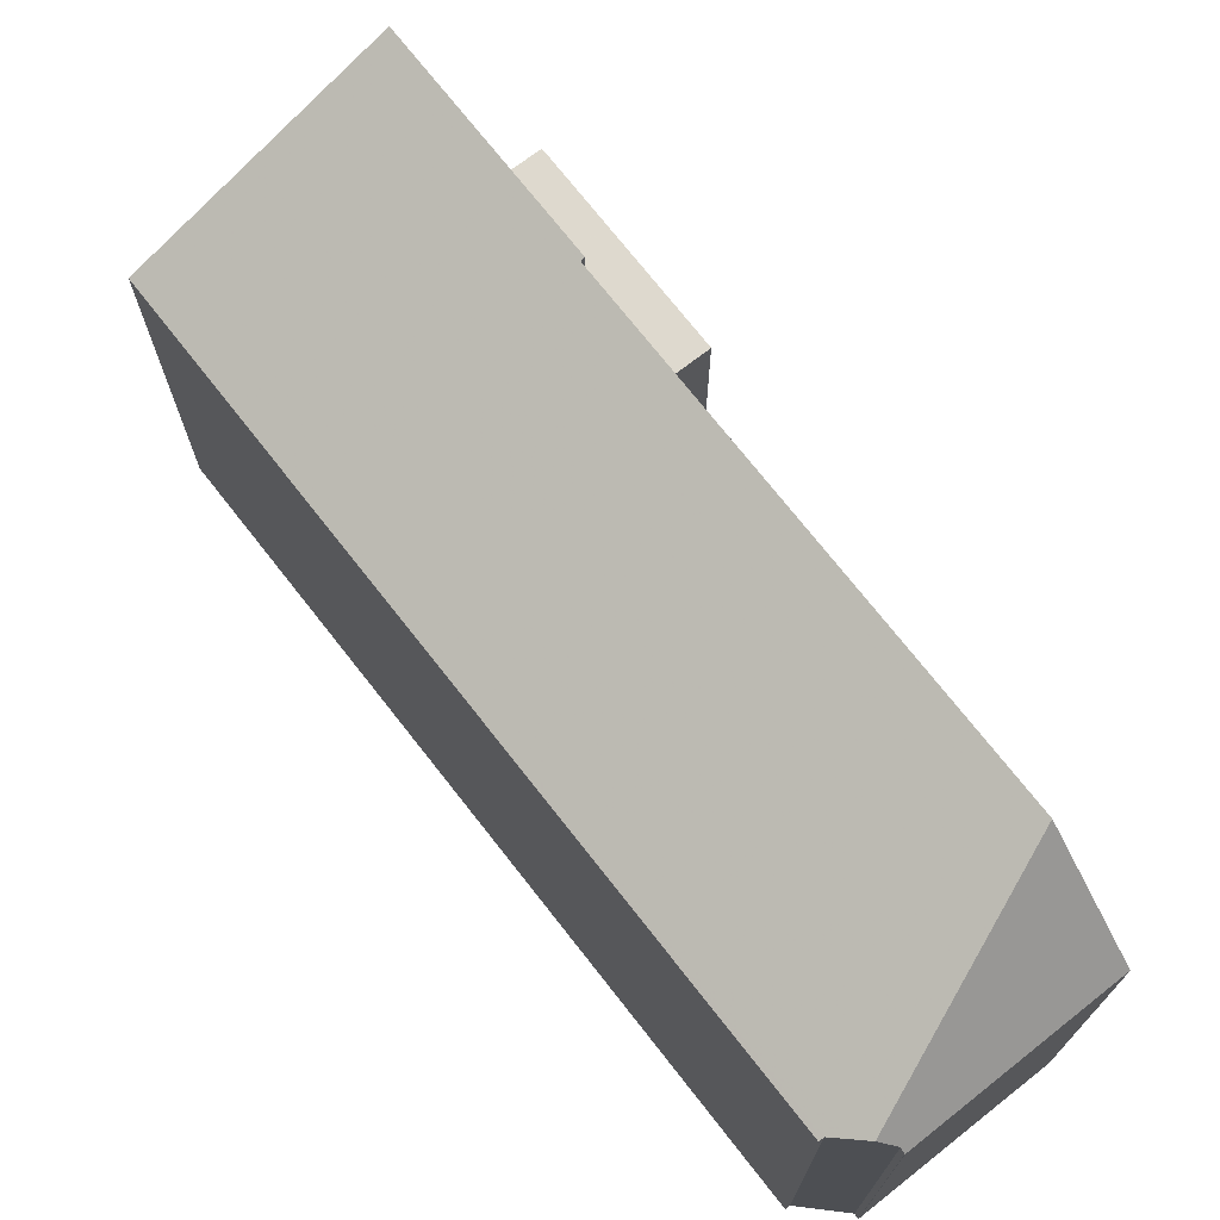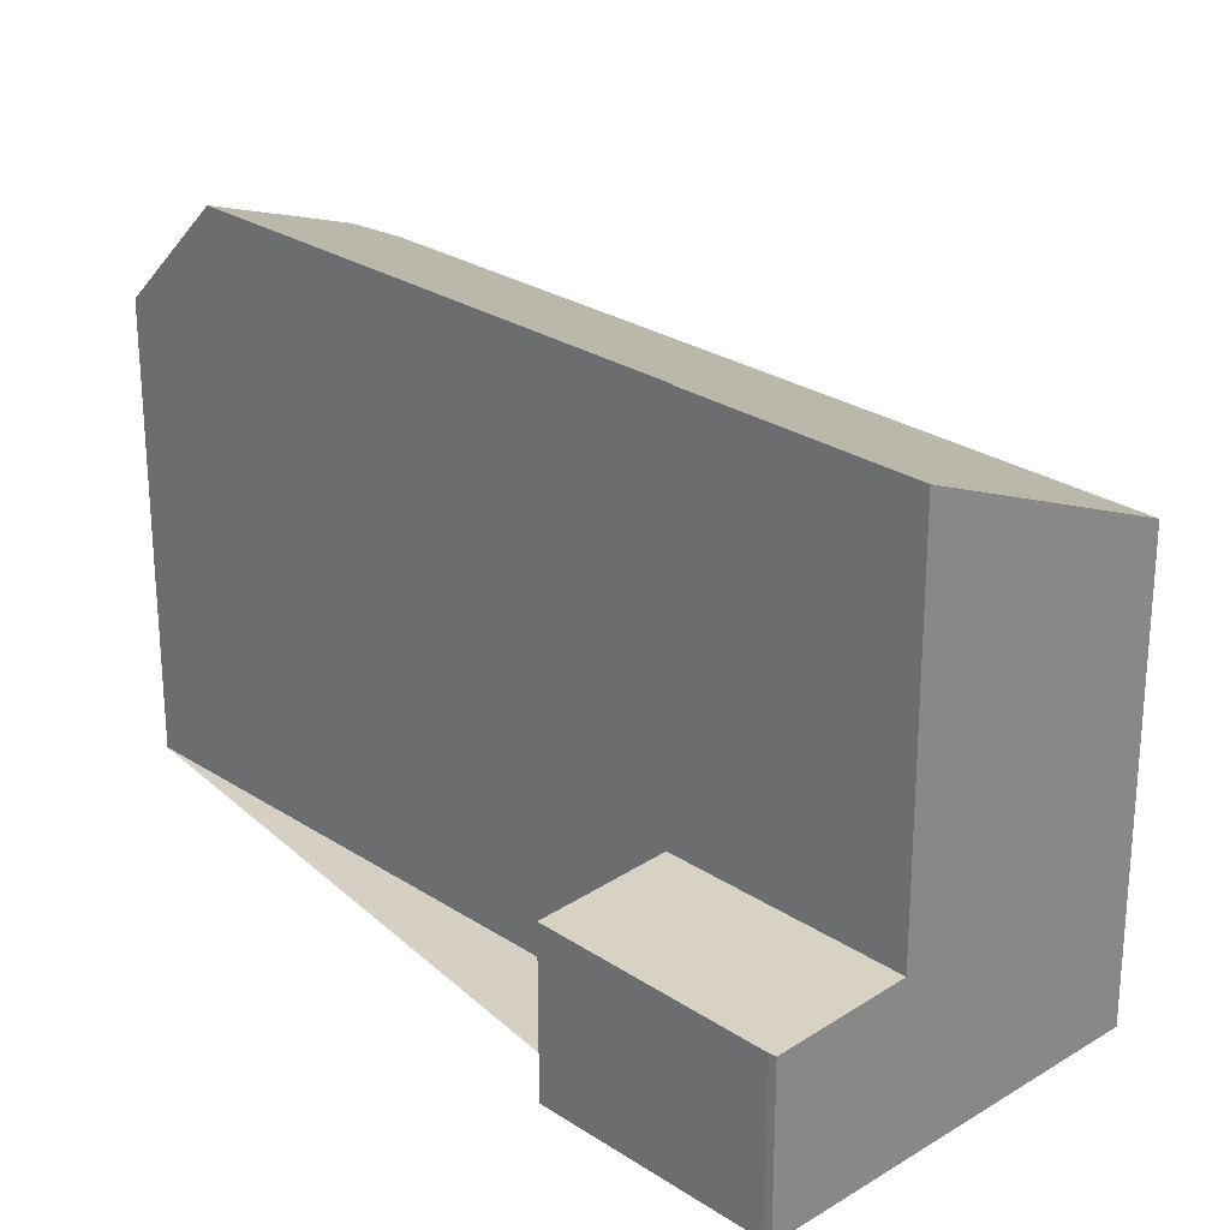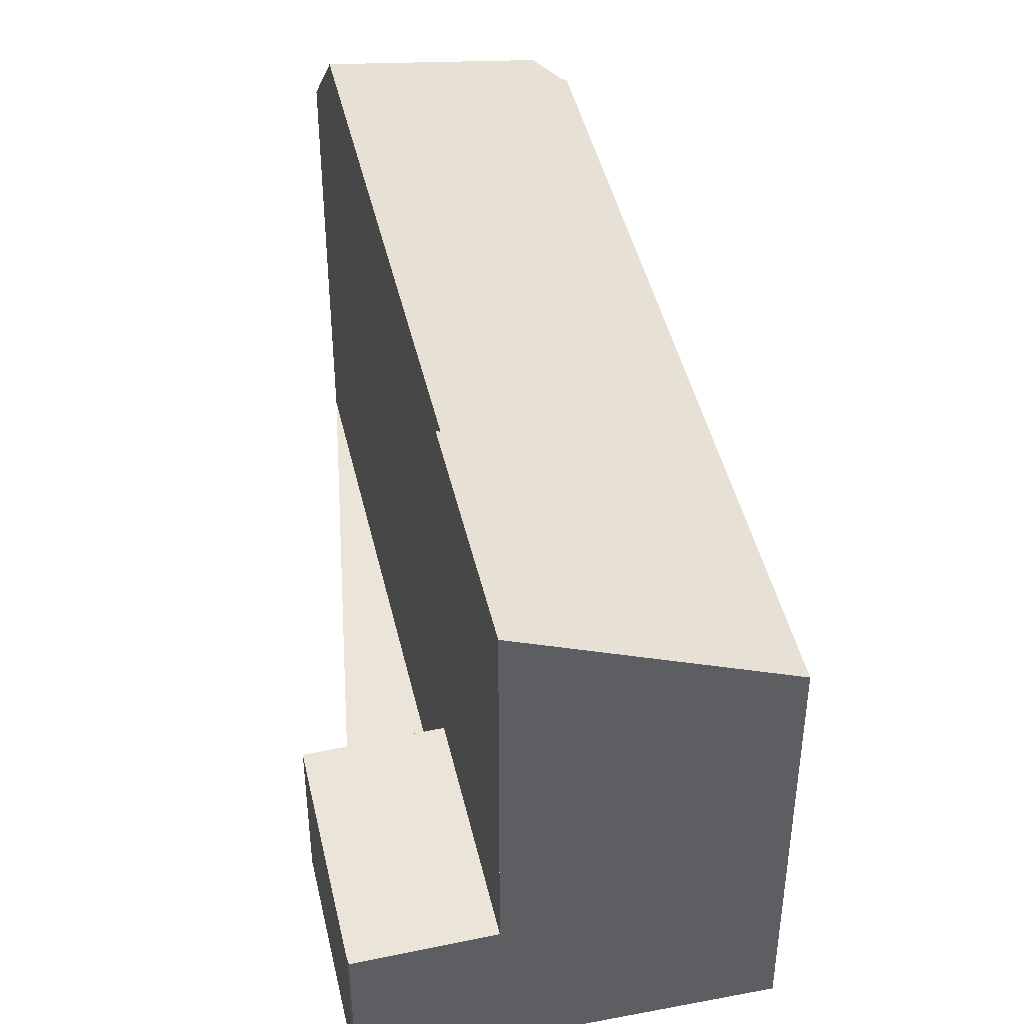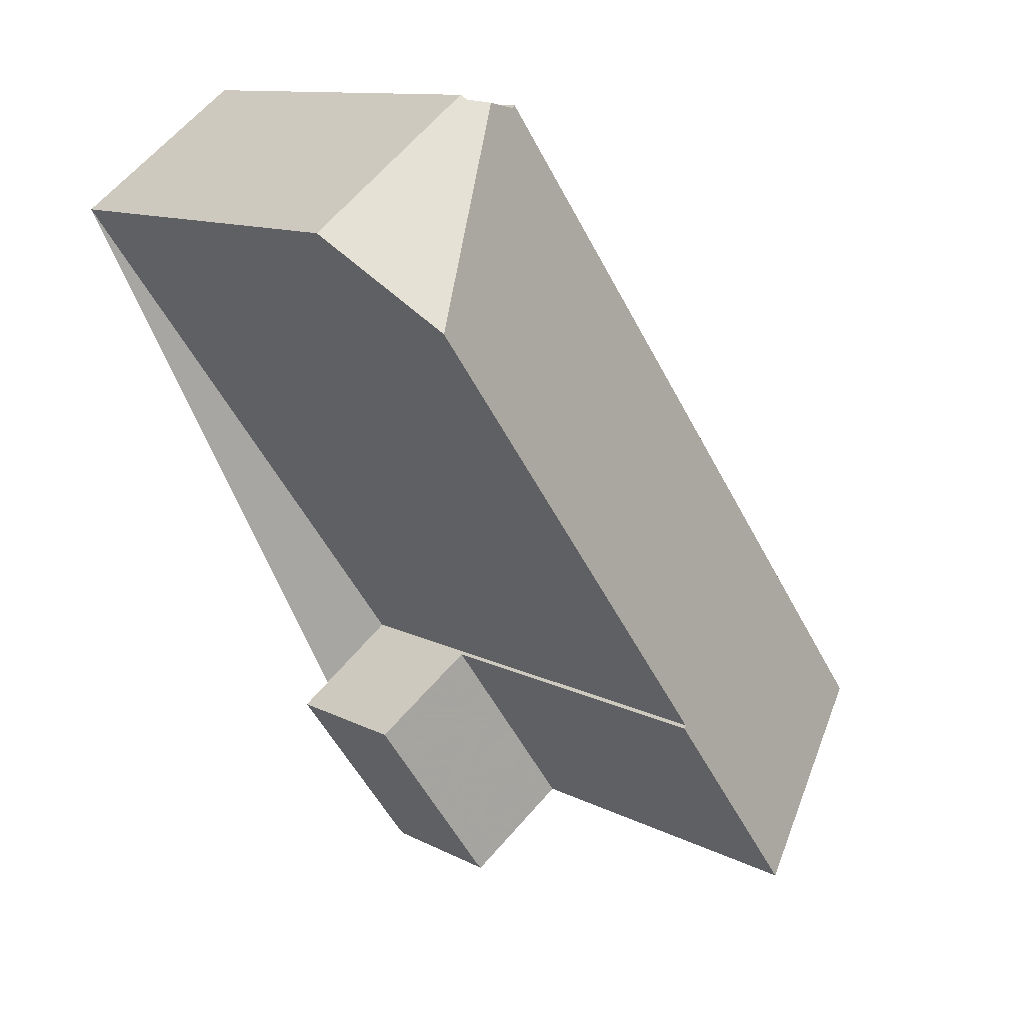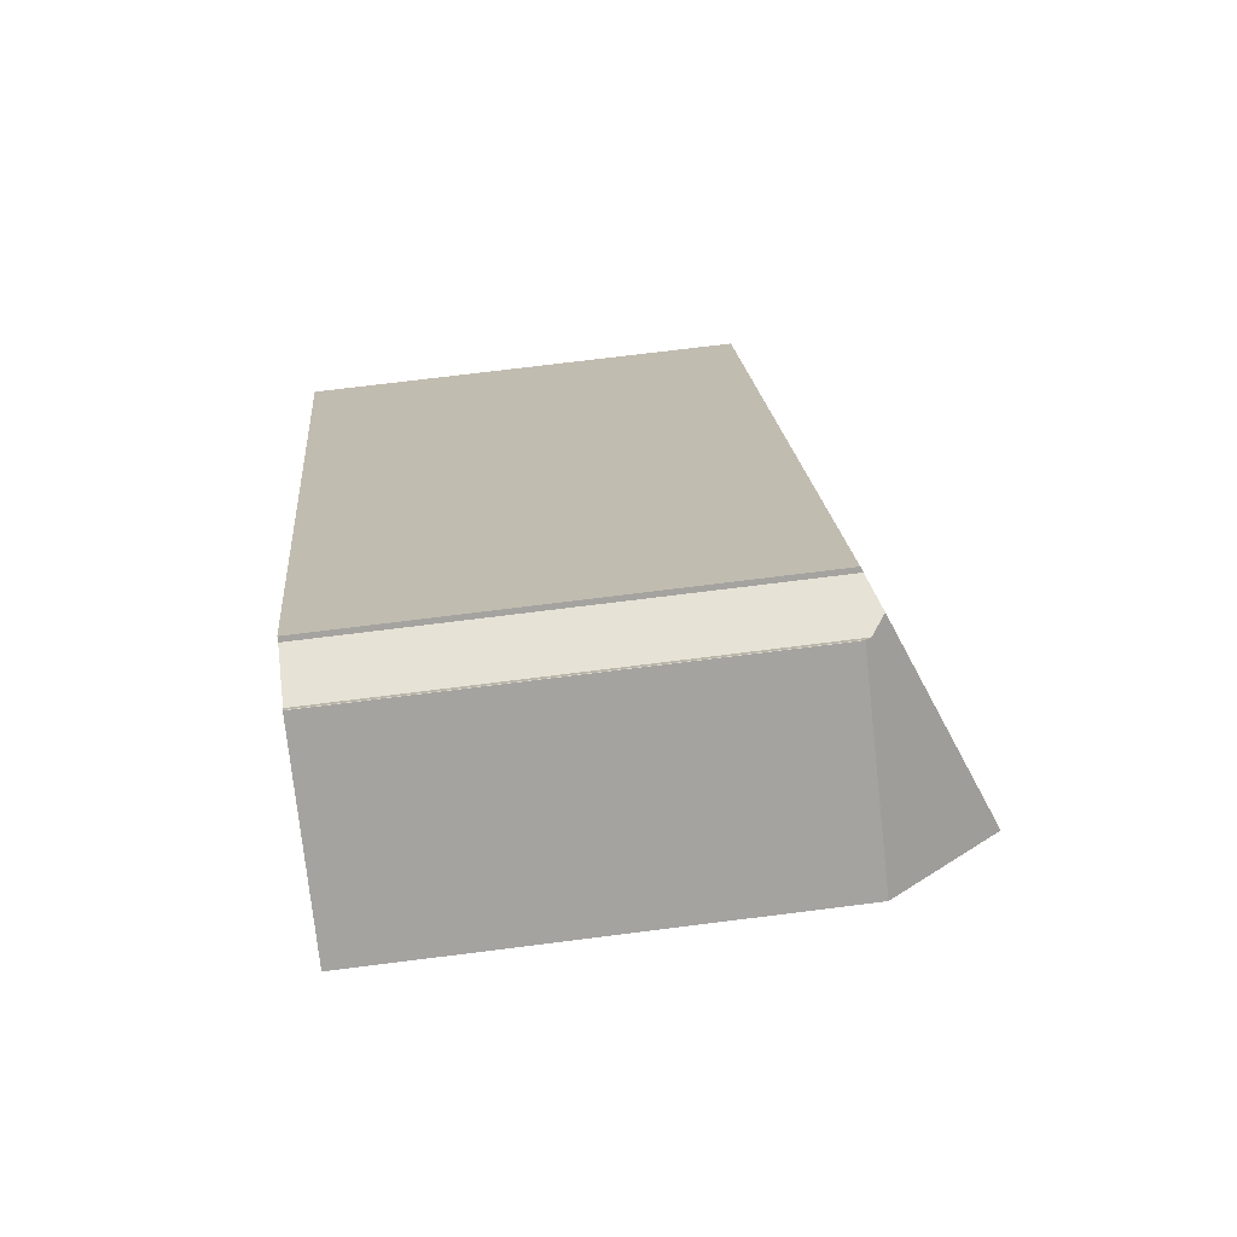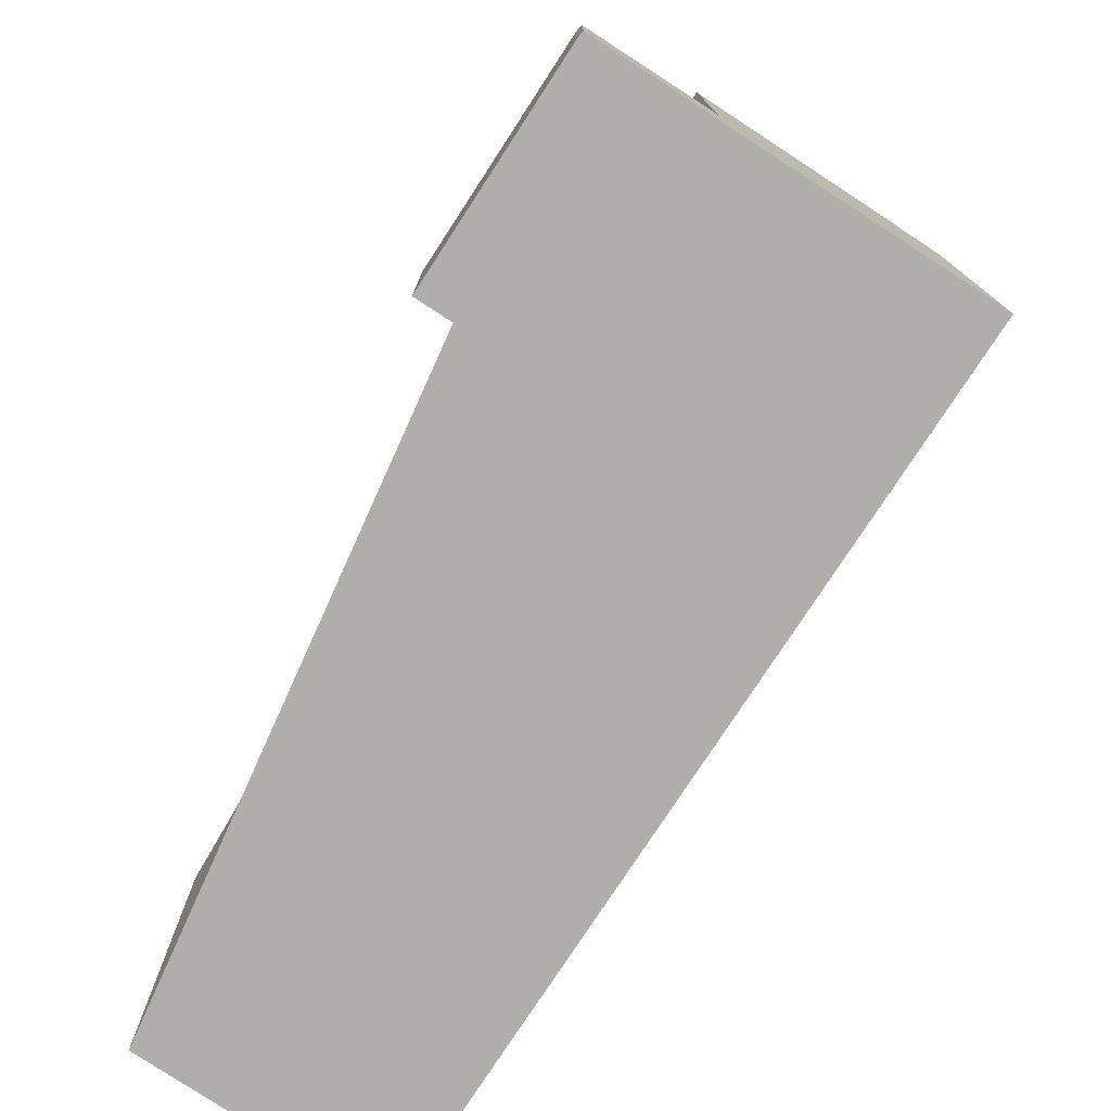
<metadata>
{"format":"obj","ext":"obj","renderer":"f3d","projection":"perspective","resolution":1024,"background":"white","views":[{"elev":73.0,"azim":177.8,"up":"+Z"},{"elev":26.4,"azim":-8.5,"up":"+Z"},{"elev":45.0,"azim":23.1,"up":"+Z"},{"elev":11.4,"azim":-38.7,"up":"+Y"},{"elev":71.6,"azim":-97.2,"up":"+Y"},{"elev":-77.9,"azim":2.7,"up":"+Z"}]}
</metadata>
<code>
v -894.9 -1510 9.304
v -902.3 -1509 11.57
v -905.5 -1496 9.397
v -905.4 -1496 9.353
v -901.7 -1515 3.386
v -901.8 -1515 3.386
v -904.7 -1511 3.42
v -910.3 -1498 9.26
v -906.7 -1496 9.213
v -906.7 -1496 9.217
v -906.6 -1496 9.33
v -906.2 -1496 9.62
v -908.9 -1500 11.6
v -902.3 -1509 11.61
v -908.9 -1500 11.6
v -906.2 -1496 9.62
v -899.4 -1514 11.6
v -902.4 -1509 11.61
v -904.4 -1511 3.429
v -901.4 -1515 3.395
v -899.4 -1514 3.472
v -902.4 -1509 3.506
v -900.3 -1512 3.483
v -900.3 -1512 11.6
v -899.4 -1514 3.472
v -901.5 -1515 3.395
v -901.7 -1515 3.386
v -894.9 -1510 9.304
v -899.4 -1514 3.472
v -899.4 -1514 3.472
v -899.4 -1514 11.6
v -906.6 -1496 9.253
v -910 -1498 9.257
v -905.8 -1496 9.508
v -895.2 -1511 9.459
v -895.2 -1511 9.459
v -904.9 -1506 11.59
v -900.8 -1503 9.485
v -900.5 -1503 9.33
v -903.1 -1504 10.68
v -897.5 -1512 10.65
v -908.5 -1497 9.237
v -908.5 -1497 9.255
v -897.5 -1512 10.65
v -907.7 -1498 10.7
v -907.7 -1498 10.7
v -904.3 -1507 11.58
v -902.6 -1505 10.67
v -900.2 -1504 9.482
v -899.9 -1503 9.328
v -900.5 -1503 9.331
v -899.9 -1503 9.328
v -894.9 -1510 9.305
v -894.9 -1510 9.305
v -905.4 -1496 9.353
v -900 -1514 3.45
v -902.9 -1510 3.485
v -899.9 -1514 3.45
v -902.3 -1509 11.57
v -900.5 -1508 10.66
v -897.9 -1506 9.319
v -897.9 -1506 9.318
v -898.2 -1506 9.473
v -903.7 -1512 3.42
v -902.2 -1511 3.476
v -903.9 -1512 3.411
v -901.6 -1510 3.498
v -901.6 -1510 11.6
v -899.8 -1509 10.66
v -901.6 -1510 11.61
v -897.2 -1507 9.315
v -897.2 -1507 9.315
v -897.5 -1507 9.469
v -901.7 -1512 3.471
v -903.2 -1513 3.415
v -901.1 -1511 3.492
v -901.1 -1511 11.6
v -903.4 -1513 3.406
v -899.3 -1510 10.66
v -901.1 -1511 11.6
v -896.6 -1508 9.312
v -896.6 -1508 9.313
v -896.9 -1508 9.467
v -902.5 -1512 3.44
v -903 -1511 3.446
v -900.8 -1515 3.419
v -900.8 -1515 3.42
v -903.7 -1510 3.454
v -900.8 -1512 3.488
v -900.8 -1512 11.6
v -902.2 -1513 3.436
v -901.4 -1512 3.467
v -903.1 -1513 3.402
v -902.8 -1513 3.411
v -900.8 -1512 11.6
v -898.9 -1510 10.66
v -896.3 -1508 9.311
v -896.3 -1508 9.311
v -896.6 -1509 9.465
v -902.4 -1509 11.61
v -901.6 -1510 11.61
v -902.4 -1509 3.506
v -901.6 -1510 3.498
v -900.3 -1512 11.6
v -899.4 -1514 11.6
v -900.8 -1512 11.6
v -900.3 -1512 3.483
v -899.4 -1514 3.472
v -901.1 -1511 11.6
v -901.1 -1511 3.492
v -900.8 -1512 3.488
v -899.4 -1514 11.6
v -899.4 -1514 3.472
v -900.8 -1513 3.46
v -901.6 -1513 3.429
v -902.3 -1514 3.404
v -902.5 -1514 3.395
v -900.2 -1512 11.6
v -900.2 -1512 3.481
v -900.2 -1512 3.481
v -895.7 -1509 9.308
v -895.7 -1509 9.308
v -896 -1509 9.462
v -898.3 -1511 10.65
v -900.2 -1512 3.481
v -900.2 -1512 11.6
v -901.1 -1514 3.424
v -900.3 -1513 3.454
v -902 -1515 3.389
v -901.8 -1515 3.399
v -899.7 -1513 11.6
v -899.7 -1513 3.476
v -899.7 -1513 3.476
v -895.3 -1510 9.306
v -895.3 -1510 9.306
v -895.6 -1510 9.46
v -897.9 -1512 10.65
v -899.7 -1513 3.476
v -899.7 -1513 11.6
v -894.9 -1510 9.305
v -894.9 -1510 9.304
v -894.9 -1510 0
v -894.9 -1510 0
v -902.3 -1509 11.57
v -902.3 -1509 11.57
v -902.3 -1509 1.776e-15
v -902.3 -1509 0
v -905.4 -1496 9.353
v -905.5 -1496 9.397
v -905.5 -1496 0
v -905.4 -1496 -1.776e-15
v -900.5 -1503 9.33
v -905.4 -1496 9.353
v -905.4 -1496 0
v -900.5 -1503 0
v -901.7 -1515 3.386
v -901.7 -1515 3.386
v -901.7 -1515 0
v -901.7 -1515 -4.441e-16
v -902 -1515 3.389
v -901.8 -1515 3.386
v -901.8 -1515 0
v -902 -1515 -4.441e-16
v -904.4 -1511 3.429
v -904.7 -1511 3.42
v -904.7 -1511 -4.441e-16
v -904.4 -1511 4.441e-16
v -910 -1498 9.257
v -910.3 -1498 9.26
v -910.3 -1498 0
v -910 -1498 0
v -906.7 -1496 9.217
v -906.7 -1496 9.213
v -906.7 -1496 0
v -906.7 -1496 0
v -906.6 -1496 9.253
v -906.7 -1496 9.217
v -906.7 -1496 0
v -906.6 -1496 0
v -906.2 -1496 9.62
v -906.6 -1496 9.33
v -906.6 -1496 0
v -906.2 -1496 0
v -905.8 -1496 9.508
v -906.2 -1496 9.62
v -906.2 -1496 0
v -905.8 -1496 0
v -902.3 -1509 11.57
v -902.3 -1509 11.61
v -902.3 -1509 0
v -902.3 -1509 1.776e-15
v -910.3 -1498 9.26
v -908.9 -1500 11.6
v -908.9 -1500 0
v -910.3 -1498 0
v -903.7 -1510 3.454
v -904.4 -1511 3.429
v -904.4 -1511 4.441e-16
v -903.7 -1510 0
v -901.7 -1515 3.386
v -901.4 -1515 3.395
v -901.4 -1515 4.441e-16
v -901.7 -1515 0
v -899.9 -1514 3.45
v -899.4 -1514 3.472
v -899.4 -1514 0
v -899.9 -1514 -4.441e-16
v -901.8 -1515 3.386
v -901.7 -1515 3.386
v -901.7 -1515 -4.441e-16
v -901.8 -1515 0
v -894.9 -1510 9.304
v -894.9 -1510 9.304
v -894.9 -1510 0
v -894.9 -1510 0
v -906.6 -1496 9.33
v -906.6 -1496 9.253
v -906.6 -1496 0
v -906.6 -1496 0
v -908.5 -1497 9.237
v -910 -1498 9.257
v -910 -1498 0
v -908.5 -1497 0
v -905.5 -1496 9.397
v -905.8 -1496 9.508
v -905.8 -1496 0
v -905.5 -1496 0
v -897.5 -1512 10.65
v -895.2 -1511 9.459
v -895.2 -1511 0
v -897.5 -1512 0
v -908.9 -1500 11.6
v -904.9 -1506 11.59
v -904.9 -1506 0
v -908.9 -1500 0
v -899.9 -1503 9.328
v -900.5 -1503 9.33
v -900.5 -1503 0
v -899.9 -1503 0
v -906.7 -1496 9.213
v -908.5 -1497 9.237
v -908.5 -1497 0
v -906.7 -1496 0
v -899.4 -1514 11.6
v -897.5 -1512 10.65
v -897.5 -1512 0
v -899.4 -1514 0
v -904.9 -1506 11.59
v -904.3 -1507 11.58
v -904.3 -1507 0
v -904.9 -1506 0
v -897.9 -1506 9.318
v -899.9 -1503 9.328
v -899.9 -1503 0
v -897.9 -1506 0
v -895.2 -1511 9.459
v -894.9 -1510 9.305
v -894.9 -1510 0
v -895.2 -1511 0
v -905.4 -1496 9.353
v -905.4 -1496 9.353
v -905.4 -1496 -1.776e-15
v -905.4 -1496 0
v -902.4 -1509 3.506
v -902.9 -1510 3.485
v -902.9 -1510 0
v -902.4 -1509 0
v -900.8 -1515 3.419
v -899.9 -1514 3.45
v -899.9 -1514 -4.441e-16
v -900.8 -1515 0
v -904.3 -1507 11.58
v -902.3 -1509 11.57
v -902.3 -1509 0
v -904.3 -1507 0
v -897.2 -1507 9.315
v -897.9 -1506 9.318
v -897.9 -1506 0
v -897.2 -1507 0
v -904.7 -1511 3.42
v -903.9 -1512 3.411
v -903.9 -1512 4.441e-16
v -904.7 -1511 -4.441e-16
v -896.6 -1508 9.312
v -897.2 -1507 9.315
v -897.2 -1507 0
v -896.6 -1508 0
v -903.9 -1512 3.411
v -903.4 -1513 3.406
v -903.4 -1513 0
v -903.9 -1512 4.441e-16
v -896.3 -1508 9.311
v -896.6 -1508 9.312
v -896.6 -1508 0
v -896.3 -1508 0
v -901.4 -1515 3.395
v -900.8 -1515 3.419
v -900.8 -1515 0
v -901.4 -1515 4.441e-16
v -902.9 -1510 3.485
v -903.7 -1510 3.454
v -903.7 -1510 0
v -902.9 -1510 0
v -903.4 -1513 3.406
v -903.1 -1513 3.402
v -903.1 -1513 0
v -903.4 -1513 0
v -895.7 -1509 9.308
v -896.3 -1508 9.311
v -896.3 -1508 0
v -895.7 -1509 0
v -902.3 -1509 11.61
v -902.4 -1509 11.61
v -902.4 -1509 0
v -902.3 -1509 0
v -899.4 -1514 3.472
v -899.4 -1514 3.472
v -899.4 -1514 0
v -899.4 -1514 0
v -903.1 -1513 3.402
v -902.5 -1514 3.395
v -902.5 -1514 0
v -903.1 -1513 0
v -895.3 -1510 9.306
v -895.7 -1509 9.308
v -895.7 -1509 0
v -895.3 -1510 0
v -902.5 -1514 3.395
v -902 -1515 3.389
v -902 -1515 -4.441e-16
v -902.5 -1514 0
v -894.9 -1510 9.304
v -895.3 -1510 9.306
v -895.3 -1510 0
v -894.9 -1510 0
v -894.9 -1510 0
v -901.7 -1515 0
v -901.8 -1515 0
v -904.7 -1511 0
v -902.3 -1509 0
v -910.3 -1498 0
v -906.7 -1496 0
v -906.7 -1496 0
v -906.6 -1496 0
v -905.5 -1496 0
v -905.4 -1496 0
f 78 66 64 75
f 80 68 69 79
f 43 33 42
f 70 18 22 67
f 110 74 65 103
f 30 21 17 31
f 26 20 5 27
f 113 25 29 108
f 56 29 25 58
f 139 126 125 138
f 46 15 8 33 43
f 83 73 71 82
f 54 36 35 53
f 40 37 13 45
f 51 38 34 3 55
f 79 69 73 83
f 42 9 10 32 43
f 41 35 36 44
f 43 32 11 16 46
f 45 12 34 38 40
f 47 37 40 48
f 52 49 38 51
f 48 40 38 49
f 51 39 50 52
f 82 71 72 81
f 53 28 1 54
f 55 4 39 51
f 85 65 74 84
f 87 56 58 86
f 59 47 48 60
f 61 52 50 62
f 63 49 52 61
f 60 48 49 63
f 88 57 65 85
f 66 7 19 64
f 68 14 2 59 60 69
f 90 77 76 89
f 103 65 57 102
f 71 61 62 72
f 73 63 61 71
f 69 60 63 73
f 115 91 92 114
f 77 70 67 76
f 117 93 94 116
f 120 107 119
f 114 92 111 107 120
f 122 97 98 121
f 123 99 97 122
f 124 96 99 123
f 84 75 64 85
f 86 20 26 87
f 85 64 19 88
f 116 94 91 115
f 89 23 24 90
f 91 84 74 92
f 93 78 75 94
f 95 80 79 96
f 111 92 74 110
f 97 82 81 98
f 99 83 82 97
f 96 79 83 99
f 94 75 84 91
f 100 14 68 101
f 118 104 95 96 124
f 106 95 104
f 101 68 80 109
f 109 80 95 106
f 105 41 44 112
f 128 56 87 127
f 130 26 27 6 129
f 133 108 29 132
f 132 29 56 128
f 135 28 53 134
f 134 53 35 136
f 136 35 41 137
f 127 87 26 130
f 137 41 105 131
f 126 24 23 125
f 127 115 114 128
f 129 117 116 130
f 132 120 119 133
f 128 114 120 132
f 134 122 121 135
f 136 123 122 134
f 137 124 123 136
f 130 116 115 127
f 131 118 124 137
f 138 30 31 139
f 141 142 143 140
f 145 146 147 144
f 149 150 151 148
f 153 154 155 152
f 157 158 159 156
f 161 162 163 160
f 165 166 167 164
f 169 170 171 168
f 173 174 175 172
f 177 178 179 176
f 181 182 183 180
f 185 186 187 184
f 189 190 191 188
f 193 194 195 192
f 197 198 199 196
f 201 202 203 200
f 205 206 207 204
f 209 210 211 208
f 213 214 215 212
f 217 218 219 216
f 221 222 223 220
f 225 226 227 224
f 229 230 231 228
f 233 234 235 232
f 237 238 239 236
f 241 242 243 240
f 245 246 247 244
f 249 250 251 248
f 253 254 255 252
f 257 258 259 256
f 261 262 263 260
f 265 266 267 264
f 269 270 271 268
f 273 274 275 272
f 277 278 279 276
f 281 282 283 280
f 285 286 287 284
f 289 290 291 288
f 293 294 295 292
f 297 298 299 296
f 301 302 303 300
f 305 306 307 304
f 309 310 311 308
f 313 314 315 312
f 317 318 319 316
f 321 322 323 320
f 325 326 327 324
f 329 330 331 328
f 333 334 335 332
f 337 338 339 340 341 342 343 344 345 346 336

</code>
